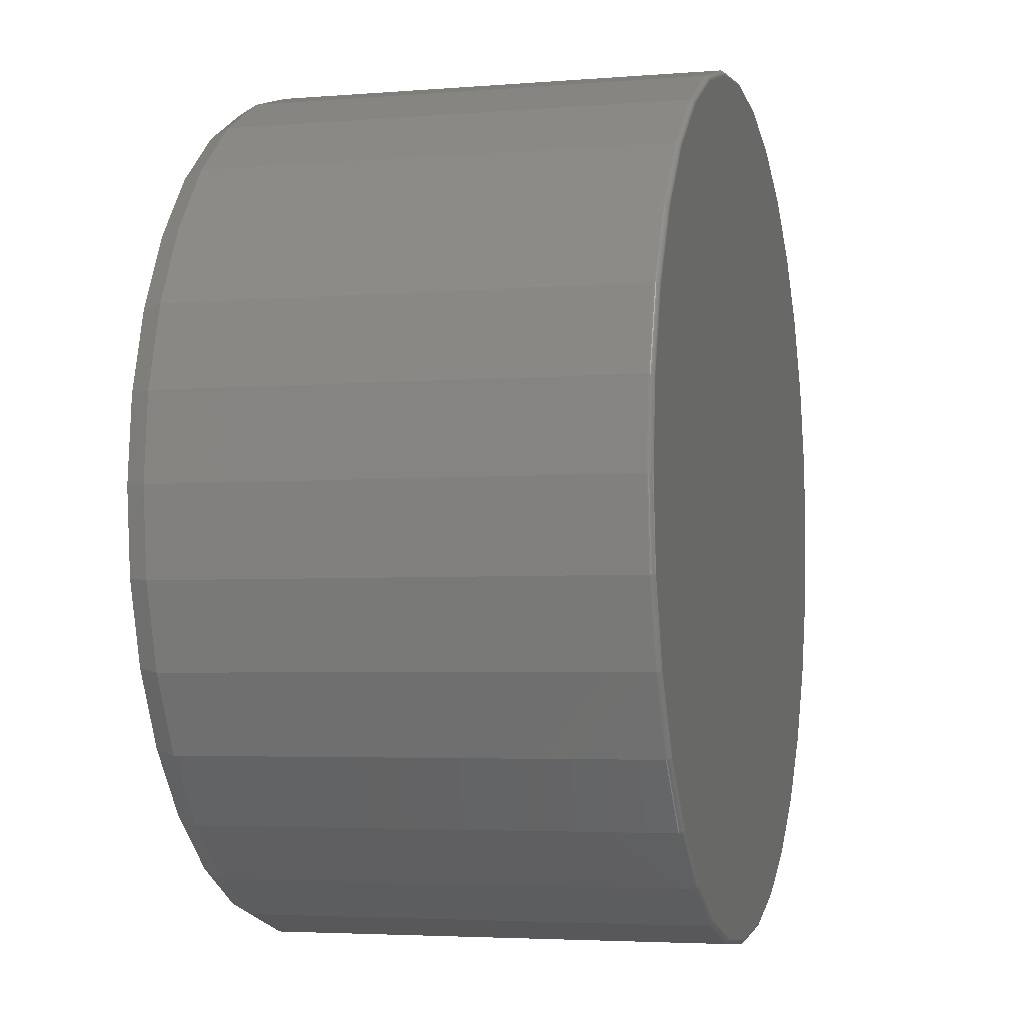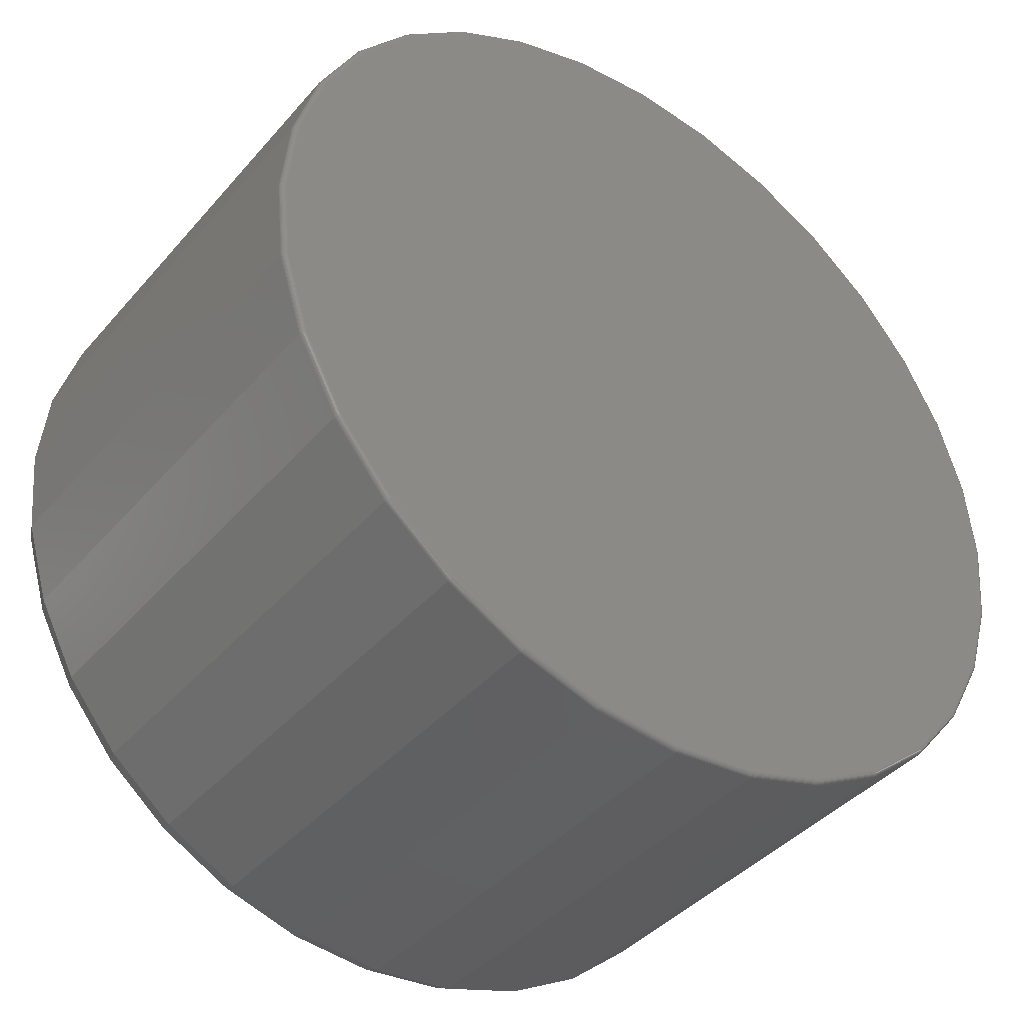
<metadata>
{"format":"stl","ext":"stl","renderer":"f3d","projection":"perspective","resolution":1024,"background":"white","views":[{"elev":-3.9,"azim":105.2,"up":"+Y"},{"elev":-40.6,"azim":143.4,"up":"+Y"}]}
</metadata>
<code>
# stl→obj: 352 verts, 700 faces
v 0.686 -1.372e-15 0.007812
v 0.686 -7.693e-16 0.7188
v 0.673 -0.1325 0.007812
v 0.673 -0.1325 0.7188
v 0.6343 -0.2598 0.007812
v 0.6343 -0.2598 0.7188
v 0.5716 -0.3772 0.007812
v 0.5716 -0.3772 0.7188
v 0.4872 -0.4801 0.007812
v 0.4872 -0.4801 0.7188
v 0.3843 -0.5645 0.007812
v 0.3843 -0.5645 0.7188
v 0.2669 -0.6273 0.007812
v 0.2669 -0.6273 0.7188
v 0.1395 -0.6659 0.007812
v 0.1395 -0.6659 0.7188
v 0.007072 -0.6789 0.007812
v 0.007072 -0.6789 0.7188
v -0.1254 -0.6659 0.007812
v -0.1254 -0.6659 0.7188
v -0.2527 -0.6273 0.007812
v -0.2527 -0.6273 0.7188
v -0.3701 -0.5645 0.007812
v -0.3701 -0.5645 0.7188
v -0.473 -0.4801 0.007812
v -0.473 -0.4801 0.7188
v -0.5575 -0.3772 0.007812
v -0.5575 -0.3772 0.7188
v -0.6202 -0.2598 0.007812
v -0.6202 -0.2598 0.7188
v -0.6588 -0.1325 0.007812
v -0.6588 -0.1325 0.7188
v -0.6719 3.847e-16 0.007812
v -0.6719 3.847e-16 0.7188
v -0.6588 0.1325 0.007812
v -0.6588 0.1325 0.7188
v -0.6202 0.2598 0.007812
v -0.6202 0.2598 0.7188
v -0.5575 0.3772 0.007812
v -0.5575 0.3772 0.7188
v -0.473 0.4801 0.007812
v -0.473 0.4801 0.7188
v -0.3701 0.5645 0.007812
v -0.3701 0.5645 0.7188
v -0.2527 0.6273 0.007812
v -0.2527 0.6273 0.7188
v -0.1254 0.6659 0.007812
v -0.1254 0.6659 0.7188
v 0.007072 0.6789 0.007812
v 0.007072 0.6789 0.7188
v 0.1395 0.6659 0.007812
v 0.1395 0.6659 0.7188
v 0.2669 0.6273 0.007812
v 0.2669 0.6273 0.7188
v 0.3843 0.5645 0.007812
v 0.3843 0.5645 0.7188
v 0.4872 0.4801 0.007812
v 0.4872 0.4801 0.7188
v 0.5716 0.3772 0.007812
v 0.5716 0.3772 0.7188
v 0.6343 0.2598 0.007812
v 0.6343 0.2598 0.7188
v 0.673 0.1325 0.007812
v 0.673 0.1325 0.7188
v -0.1223 0.6506 0.75
v 0.1365 0.6506 0.75
v 0.007072 0.6633 0.75
v 0.2609 0.6128 0.75
v -0.2468 0.6128 0.75
v 0.3756 0.5515 0.75
v -0.3614 0.5515 0.75
v 0.4761 0.469 0.75
v -0.462 0.469 0.75
v 0.5586 0.3685 0.75
v -0.5445 0.3685 0.75
v 0.6199 0.2538 0.75
v -0.6058 0.2538 0.75
v 0.6576 0.1294 0.75
v -0.6435 0.1294 0.75
v 0.6704 -6.497e-16 0.75
v -0.6562 6.467e-08 0.75
v 0.6576 -0.1294 0.75
v -0.6435 -0.1294 0.75
v 0.6199 -0.2538 0.75
v -0.6058 -0.2538 0.75
v 0.5586 -0.3685 0.75
v -0.5445 -0.3685 0.75
v 0.4761 -0.469 0.75
v -0.462 -0.469 0.75
v 0.3756 -0.5515 0.75
v -0.3614 -0.5515 0.75
v 0.2609 -0.6128 0.75
v -0.2468 -0.6128 0.75
v 0.1365 -0.6506 0.75
v -0.1223 -0.6506 0.75
v 0.007072 -0.6633 0.75
v 0.007072 0.6711 0
v 0.138 0.6582 0
v -0.1239 0.6582 0
v 0.007072 -0.6711 0
v -0.1239 -0.6582 0
v 0.138 -0.6582 0
v -0.2498 -0.62 0
v 0.2639 -0.62 0
v -0.3658 -0.558 0
v 0.3799 -0.558 0
v -0.4675 -0.4746 0
v 0.4816 -0.4746 0
v -0.551 -0.3729 0
v 0.5651 -0.3729 0
v -0.613 -0.2568 0
v 0.6271 -0.2568 0
v -0.6512 -0.1309 0
v 0.6653 -0.1309 0
v -0.6641 -5.402e-16 0
v 0.6782 -1.906e-16 0
v -0.6512 0.1309 0
v 0.6653 0.1309 0
v -0.613 0.2568 0
v 0.6271 0.2568 0
v -0.551 0.3729 0
v 0.5651 0.3729 0
v -0.4675 0.4746 0
v 0.4816 0.4746 0
v -0.3658 0.558 0
v 0.3799 0.558 0
v -0.2498 0.62 0
v 0.2639 0.62 0
v 0.6859 0 0.006288
v 0.6728 -0.1324 0.006288
v 0.6854 0 0.004823
v 0.6724 -0.1323 0.004823
v 0.6847 0 0.003472
v 0.6717 -0.1322 0.003472
v 0.6837 0 0.002288
v 0.6707 -0.132 0.002288
v 0.6825 0 0.001317
v 0.6696 -0.1318 0.001317
v 0.6812 0 0.0005947
v 0.6682 -0.1315 0.0005947
v 0.6797 5.551e-17 0.0001501
v 0.6668 -0.1312 0.0001501
v -0.6587 -0.1324 0.006288
v -0.6717 -5.551e-16 0.006288
v -0.6582 -0.1323 0.004823
v -0.6713 -5.551e-16 0.004823
v -0.6575 -0.1322 0.003472
v -0.6706 -5.551e-16 0.003472
v -0.6566 -0.132 0.002288
v -0.6696 -5.551e-16 0.002288
v -0.6554 -0.1318 0.001317
v -0.6684 -5.551e-16 0.001317
v -0.6541 -0.1315 0.0005947
v -0.6671 -5.551e-16 0.0005947
v -0.6527 -0.1312 0.0001501
v -0.6656 -5.551e-16 0.0001501
v -0.6201 -0.2598 0.006288
v -0.6196 -0.2596 0.004823
v -0.619 -0.2593 0.003472
v -0.6181 -0.2589 0.002288
v -0.617 -0.2585 0.001317
v -0.6157 -0.258 0.0005947
v -0.6144 -0.2574 0.0001501
v -0.5573 -0.3771 0.006288
v -0.557 -0.3769 0.004823
v -0.5564 -0.3765 0.003472
v -0.5555 -0.3759 0.002288
v -0.5546 -0.3753 0.001317
v -0.5534 -0.3745 0.0005947
v -0.5522 -0.3737 0.0001501
v -0.4729 -0.48 0.006288
v -0.4726 -0.4797 0.004823
v -0.4721 -0.4792 0.003472
v -0.4714 -0.4785 0.002288
v -0.4706 -0.4776 0.001317
v -0.4696 -0.4767 0.0005947
v -0.4686 -0.4756 0.0001501
v -0.37 -0.5644 0.006288
v -0.3698 -0.564 0.004823
v -0.3694 -0.5634 0.003472
v -0.3689 -0.5626 0.002288
v -0.3682 -0.5616 0.001317
v -0.3675 -0.5605 0.0005947
v -0.3666 -0.5593 0.0001501
v -0.2527 -0.6271 0.006288
v -0.2525 -0.6267 0.004823
v -0.2522 -0.626 0.003472
v -0.2519 -0.6252 0.002288
v -0.2514 -0.6241 0.001317
v -0.2509 -0.6228 0.0005947
v -0.2503 -0.6215 0.0001501
v -0.1254 -0.6658 0.006288
v -0.1253 -0.6653 0.004823
v -0.1251 -0.6646 0.003472
v -0.1249 -0.6637 0.002288
v -0.1247 -0.6625 0.001317
v -0.1244 -0.6612 0.0005947
v -0.1242 -0.6597 0.0001501
v 0.007072 -0.6788 0.006288
v 0.007072 -0.6784 0.004823
v 0.007072 -0.6776 0.003472
v 0.007072 -0.6767 0.002288
v 0.007072 -0.6755 0.001317
v 0.007072 -0.6741 0.0005947
v 0.007072 -0.6727 0.0001501
v 0.1395 -0.6658 0.006288
v 0.1394 -0.6653 0.004823
v 0.1393 -0.6646 0.003472
v 0.1391 -0.6637 0.002288
v 0.1389 -0.6625 0.001317
v 0.1386 -0.6612 0.0005947
v 0.1383 -0.6597 0.0001501
v 0.2668 -0.6271 0.006288
v 0.2667 -0.6267 0.004823
v 0.2664 -0.626 0.003472
v 0.266 -0.6252 0.002288
v 0.2656 -0.6241 0.001317
v 0.265 -0.6228 0.0005947
v 0.2645 -0.6215 0.0001501
v 0.3842 -0.5644 0.006288
v 0.3839 -0.564 0.004823
v 0.3835 -0.5634 0.003472
v 0.383 -0.5626 0.002288
v 0.3823 -0.5616 0.001317
v 0.3816 -0.5605 0.0005947
v 0.3808 -0.5593 0.0001501
v 0.4871 -0.48 0.006288
v 0.4867 -0.4797 0.004823
v 0.4862 -0.4792 0.003472
v 0.4855 -0.4785 0.002288
v 0.4847 -0.4776 0.001317
v 0.4838 -0.4767 0.0005947
v 0.4827 -0.4756 0.0001501
v 0.5715 -0.3771 0.006288
v 0.5711 -0.3769 0.004823
v 0.5705 -0.3765 0.003472
v 0.5697 -0.3759 0.002288
v 0.5687 -0.3753 0.001317
v 0.5676 -0.3745 0.0005947
v 0.5664 -0.3737 0.0001501
v 0.6342 -0.2598 0.006288
v 0.6338 -0.2596 0.004823
v 0.6331 -0.2593 0.003472
v 0.6322 -0.2589 0.002288
v 0.6311 -0.2585 0.001317
v 0.6299 -0.258 0.0005947
v 0.6285 -0.2574 0.0001501
v -0.6587 0.1324 0.006288
v -0.6582 0.1323 0.004823
v -0.6575 0.1322 0.003472
v -0.6566 0.132 0.002288
v -0.6554 0.1318 0.001317
v -0.6541 0.1315 0.0005947
v -0.6527 0.1312 0.0001501
v 0.6728 0.1324 0.006288
v 0.6724 0.1323 0.004823
v 0.6717 0.1322 0.003472
v 0.6707 0.132 0.002288
v 0.6696 0.1318 0.001317
v 0.6682 0.1315 0.0005947
v 0.6668 0.1312 0.0001501
v 0.6342 0.2598 0.006288
v 0.6338 0.2596 0.004823
v 0.6331 0.2593 0.003472
v 0.6322 0.2589 0.002288
v 0.6311 0.2585 0.001317
v 0.6299 0.258 0.0005947
v 0.6285 0.2574 0.0001501
v 0.5715 0.3771 0.006288
v 0.5711 0.3769 0.004823
v 0.5705 0.3765 0.003472
v 0.5697 0.3759 0.002288
v 0.5687 0.3753 0.001317
v 0.5676 0.3745 0.0005947
v 0.5664 0.3737 0.0001501
v 0.4871 0.48 0.006288
v 0.4867 0.4797 0.004823
v 0.4862 0.4792 0.003472
v 0.4855 0.4785 0.002288
v 0.4847 0.4776 0.001317
v 0.4838 0.4767 0.0005947
v 0.4827 0.4756 0.0001501
v 0.3842 0.5644 0.006288
v 0.3839 0.564 0.004823
v 0.3835 0.5634 0.003472
v 0.383 0.5626 0.002288
v 0.3823 0.5616 0.001317
v 0.3816 0.5605 0.0005947
v 0.3808 0.5593 0.0001501
v 0.2668 0.6271 0.006288
v 0.2667 0.6267 0.004823
v 0.2664 0.626 0.003472
v 0.266 0.6252 0.002288
v 0.2656 0.6241 0.001317
v 0.265 0.6228 0.0005947
v 0.2645 0.6215 0.0001501
v 0.1395 0.6658 0.006288
v 0.1394 0.6653 0.004823
v 0.1393 0.6646 0.003472
v 0.1391 0.6637 0.002288
v 0.1389 0.6625 0.001317
v 0.1386 0.6612 0.0005947
v 0.1383 0.6597 0.0001501
v 0.007072 0.6788 0.006288
v 0.007072 0.6784 0.004823
v 0.007072 0.6776 0.003472
v 0.007072 0.6767 0.002288
v 0.007072 0.6755 0.001317
v 0.007072 0.6741 0.0005947
v 0.007072 0.6727 0.0001501
v -0.1254 0.6658 0.006288
v -0.1253 0.6653 0.004823
v -0.1251 0.6646 0.003472
v -0.1249 0.6637 0.002288
v -0.1247 0.6625 0.001317
v -0.1244 0.6612 0.0005947
v -0.1242 0.6597 0.0001501
v -0.2527 0.6271 0.006288
v -0.2525 0.6267 0.004823
v -0.2522 0.626 0.003472
v -0.2519 0.6252 0.002288
v -0.2514 0.6241 0.001317
v -0.2509 0.6228 0.0005947
v -0.2503 0.6215 0.0001501
v -0.37 0.5644 0.006288
v -0.3698 0.564 0.004823
v -0.3694 0.5634 0.003472
v -0.3689 0.5626 0.002288
v -0.3682 0.5616 0.001317
v -0.3675 0.5605 0.0005947
v -0.3666 0.5593 0.0001501
v -0.4729 0.48 0.006288
v -0.4726 0.4797 0.004823
v -0.4721 0.4792 0.003472
v -0.4714 0.4785 0.002288
v -0.4706 0.4776 0.001317
v -0.4696 0.4767 0.0005947
v -0.4686 0.4756 0.0001501
v -0.5573 0.3771 0.006288
v -0.557 0.3769 0.004823
v -0.5564 0.3765 0.003472
v -0.5555 0.3759 0.002288
v -0.5546 0.3753 0.001317
v -0.5534 0.3745 0.0005947
v -0.5522 0.3737 0.0001501
v -0.6201 0.2598 0.006288
v -0.6196 0.2596 0.004823
v -0.619 0.2593 0.003472
v -0.6181 0.2589 0.002288
v -0.617 0.2585 0.001317
v -0.6157 0.258 0.0005947
v -0.6144 0.2574 0.0001501
f 1 2 3
f 3 2 4
f 3 4 5
f 5 4 6
f 5 6 7
f 7 6 8
f 7 8 9
f 9 8 10
f 9 10 11
f 11 10 12
f 11 12 13
f 13 12 14
f 13 14 15
f 15 14 16
f 15 16 17
f 17 16 18
f 17 18 19
f 19 18 20
f 19 20 21
f 21 20 22
f 21 22 23
f 23 22 24
f 23 24 25
f 25 24 26
f 25 26 27
f 27 26 28
f 27 28 29
f 29 28 30
f 29 30 31
f 31 30 32
f 31 32 33
f 33 32 34
f 33 34 35
f 35 34 36
f 35 36 37
f 37 36 38
f 37 38 39
f 39 38 40
f 39 40 41
f 41 40 42
f 41 42 43
f 43 42 44
f 43 44 45
f 45 44 46
f 45 46 47
f 47 46 48
f 47 48 49
f 49 48 50
f 49 50 51
f 51 50 52
f 51 52 53
f 53 52 54
f 53 54 55
f 55 54 56
f 55 56 57
f 57 56 58
f 57 58 59
f 59 58 60
f 59 60 61
f 61 60 62
f 61 62 63
f 63 62 64
f 63 64 1
f 1 64 2
f 65 66 67
f 66 65 68
f 68 65 69
f 68 69 70
f 70 69 71
f 70 71 72
f 72 71 73
f 72 73 74
f 74 73 75
f 74 75 76
f 76 75 77
f 76 77 78
f 78 77 79
f 78 79 80
f 80 79 81
f 80 81 82
f 82 81 83
f 82 83 84
f 84 83 85
f 84 85 86
f 86 85 87
f 86 87 88
f 88 87 89
f 88 89 90
f 90 89 91
f 90 91 92
f 92 91 93
f 92 93 94
f 94 93 95
f 94 95 96
f 50 66 52
f 52 66 68
f 52 68 54
f 54 68 70
f 54 70 56
f 56 70 72
f 56 72 58
f 58 72 74
f 58 74 60
f 60 74 76
f 60 76 62
f 62 76 78
f 62 78 64
f 64 78 80
f 64 80 2
f 66 50 67
f 67 50 48
f 67 48 65
f 65 48 46
f 65 46 69
f 69 46 44
f 69 44 71
f 71 44 42
f 71 42 73
f 73 42 40
f 73 40 75
f 75 40 38
f 75 38 77
f 77 38 36
f 77 36 79
f 79 36 34
f 79 34 81
f 18 95 20
f 20 95 93
f 20 93 22
f 22 93 91
f 22 91 24
f 24 91 89
f 24 89 26
f 26 89 87
f 26 87 28
f 28 87 85
f 28 85 30
f 30 85 83
f 30 83 32
f 32 83 81
f 32 81 34
f 95 18 96
f 96 18 16
f 96 16 94
f 94 16 14
f 94 14 92
f 92 14 12
f 92 12 90
f 90 12 10
f 90 10 88
f 88 10 8
f 88 8 86
f 86 8 6
f 86 6 84
f 84 6 4
f 84 4 82
f 82 4 2
f 82 2 80
f 97 98 99
f 100 101 102
f 102 101 103
f 102 103 104
f 104 103 105
f 104 105 106
f 106 105 107
f 106 107 108
f 108 107 109
f 108 109 110
f 110 109 111
f 110 111 112
f 112 111 113
f 112 113 114
f 114 113 115
f 114 115 116
f 116 115 117
f 116 117 118
f 118 117 119
f 118 119 120
f 120 119 121
f 120 121 122
f 122 121 123
f 122 123 124
f 124 123 125
f 124 125 126
f 126 125 127
f 126 127 128
f 128 127 99
f 128 99 98
f 1 3 129
f 129 3 130
f 129 130 131
f 131 130 132
f 131 132 133
f 133 132 134
f 133 134 135
f 135 134 136
f 135 136 137
f 137 136 138
f 137 138 139
f 139 138 140
f 139 140 141
f 141 140 142
f 141 142 116
f 116 142 114
f 31 33 143
f 143 33 144
f 143 144 145
f 145 144 146
f 145 146 147
f 147 146 148
f 147 148 149
f 149 148 150
f 149 150 151
f 151 150 152
f 151 152 153
f 153 152 154
f 153 154 155
f 155 154 156
f 155 156 113
f 113 156 115
f 29 31 157
f 157 31 143
f 157 143 158
f 158 143 145
f 158 145 159
f 159 145 147
f 159 147 160
f 160 147 149
f 160 149 161
f 161 149 151
f 161 151 162
f 162 151 153
f 162 153 163
f 163 153 155
f 163 155 111
f 111 155 113
f 27 29 164
f 164 29 157
f 164 157 165
f 165 157 158
f 165 158 166
f 166 158 159
f 166 159 167
f 167 159 160
f 167 160 168
f 168 160 161
f 168 161 169
f 169 161 162
f 169 162 170
f 170 162 163
f 170 163 109
f 109 163 111
f 25 27 171
f 171 27 164
f 171 164 172
f 172 164 165
f 172 165 173
f 173 165 166
f 173 166 174
f 174 166 167
f 174 167 175
f 175 167 168
f 175 168 176
f 176 168 169
f 176 169 177
f 177 169 170
f 177 170 107
f 107 170 109
f 23 25 178
f 178 25 171
f 178 171 179
f 179 171 172
f 179 172 180
f 180 172 173
f 180 173 181
f 181 173 174
f 181 174 182
f 182 174 175
f 182 175 183
f 183 175 176
f 183 176 184
f 184 176 177
f 184 177 105
f 105 177 107
f 21 23 185
f 185 23 178
f 185 178 186
f 186 178 179
f 186 179 187
f 187 179 180
f 187 180 188
f 188 180 181
f 188 181 189
f 189 181 182
f 189 182 190
f 190 182 183
f 190 183 191
f 191 183 184
f 191 184 103
f 103 184 105
f 19 21 192
f 192 21 185
f 192 185 193
f 193 185 186
f 193 186 194
f 194 186 187
f 194 187 195
f 195 187 188
f 195 188 196
f 196 188 189
f 196 189 197
f 197 189 190
f 197 190 198
f 198 190 191
f 198 191 101
f 101 191 103
f 17 19 199
f 199 19 192
f 199 192 200
f 200 192 193
f 200 193 201
f 201 193 194
f 201 194 202
f 202 194 195
f 202 195 203
f 203 195 196
f 203 196 204
f 204 196 197
f 204 197 205
f 205 197 198
f 205 198 100
f 100 198 101
f 15 17 206
f 206 17 199
f 206 199 207
f 207 199 200
f 207 200 208
f 208 200 201
f 208 201 209
f 209 201 202
f 209 202 210
f 210 202 203
f 210 203 211
f 211 203 204
f 211 204 212
f 212 204 205
f 212 205 102
f 102 205 100
f 13 15 213
f 213 15 206
f 213 206 214
f 214 206 207
f 214 207 215
f 215 207 208
f 215 208 216
f 216 208 209
f 216 209 217
f 217 209 210
f 217 210 218
f 218 210 211
f 218 211 219
f 219 211 212
f 219 212 104
f 104 212 102
f 11 13 220
f 220 13 213
f 220 213 221
f 221 213 214
f 221 214 222
f 222 214 215
f 222 215 223
f 223 215 216
f 223 216 224
f 224 216 217
f 224 217 225
f 225 217 218
f 225 218 226
f 226 218 219
f 226 219 106
f 106 219 104
f 9 11 227
f 227 11 220
f 227 220 228
f 228 220 221
f 228 221 229
f 229 221 222
f 229 222 230
f 230 222 223
f 230 223 231
f 231 223 224
f 231 224 232
f 232 224 225
f 232 225 233
f 233 225 226
f 233 226 108
f 108 226 106
f 7 9 234
f 234 9 227
f 234 227 235
f 235 227 228
f 235 228 236
f 236 228 229
f 236 229 237
f 237 229 230
f 237 230 238
f 238 230 231
f 238 231 239
f 239 231 232
f 239 232 240
f 240 232 233
f 240 233 110
f 110 233 108
f 5 7 241
f 241 7 234
f 241 234 242
f 242 234 235
f 242 235 243
f 243 235 236
f 243 236 244
f 244 236 237
f 244 237 245
f 245 237 238
f 245 238 246
f 246 238 239
f 246 239 247
f 247 239 240
f 247 240 112
f 112 240 110
f 3 5 130
f 130 5 241
f 130 241 132
f 132 241 242
f 132 242 134
f 134 242 243
f 134 243 136
f 136 243 244
f 136 244 138
f 138 244 245
f 138 245 140
f 140 245 246
f 140 246 142
f 142 246 247
f 142 247 114
f 114 247 112
f 33 35 144
f 144 35 248
f 144 248 146
f 146 248 249
f 146 249 148
f 148 249 250
f 148 250 150
f 150 250 251
f 150 251 152
f 152 251 252
f 152 252 154
f 154 252 253
f 154 253 156
f 156 253 254
f 156 254 115
f 115 254 117
f 63 1 255
f 255 1 129
f 255 129 256
f 256 129 131
f 256 131 257
f 257 131 133
f 257 133 258
f 258 133 135
f 258 135 259
f 259 135 137
f 259 137 260
f 260 137 139
f 260 139 261
f 261 139 141
f 261 141 118
f 118 141 116
f 61 63 262
f 262 63 255
f 262 255 263
f 263 255 256
f 263 256 264
f 264 256 257
f 264 257 265
f 265 257 258
f 265 258 266
f 266 258 259
f 266 259 267
f 267 259 260
f 267 260 268
f 268 260 261
f 268 261 120
f 120 261 118
f 59 61 269
f 269 61 262
f 269 262 270
f 270 262 263
f 270 263 271
f 271 263 264
f 271 264 272
f 272 264 265
f 272 265 273
f 273 265 266
f 273 266 274
f 274 266 267
f 274 267 275
f 275 267 268
f 275 268 122
f 122 268 120
f 57 59 276
f 276 59 269
f 276 269 277
f 277 269 270
f 277 270 278
f 278 270 271
f 278 271 279
f 279 271 272
f 279 272 280
f 280 272 273
f 280 273 281
f 281 273 274
f 281 274 282
f 282 274 275
f 282 275 124
f 124 275 122
f 55 57 283
f 283 57 276
f 283 276 284
f 284 276 277
f 284 277 285
f 285 277 278
f 285 278 286
f 286 278 279
f 286 279 287
f 287 279 280
f 287 280 288
f 288 280 281
f 288 281 289
f 289 281 282
f 289 282 126
f 126 282 124
f 53 55 290
f 290 55 283
f 290 283 291
f 291 283 284
f 291 284 292
f 292 284 285
f 292 285 293
f 293 285 286
f 293 286 294
f 294 286 287
f 294 287 295
f 295 287 288
f 295 288 296
f 296 288 289
f 296 289 128
f 128 289 126
f 51 53 297
f 297 53 290
f 297 290 298
f 298 290 291
f 298 291 299
f 299 291 292
f 299 292 300
f 300 292 293
f 300 293 301
f 301 293 294
f 301 294 302
f 302 294 295
f 302 295 303
f 303 295 296
f 303 296 98
f 98 296 128
f 49 51 304
f 304 51 297
f 304 297 305
f 305 297 298
f 305 298 306
f 306 298 299
f 306 299 307
f 307 299 300
f 307 300 308
f 308 300 301
f 308 301 309
f 309 301 302
f 309 302 310
f 310 302 303
f 310 303 97
f 97 303 98
f 47 49 311
f 311 49 304
f 311 304 312
f 312 304 305
f 312 305 313
f 313 305 306
f 313 306 314
f 314 306 307
f 314 307 315
f 315 307 308
f 315 308 316
f 316 308 309
f 316 309 317
f 317 309 310
f 317 310 99
f 99 310 97
f 45 47 318
f 318 47 311
f 318 311 319
f 319 311 312
f 319 312 320
f 320 312 313
f 320 313 321
f 321 313 314
f 321 314 322
f 322 314 315
f 322 315 323
f 323 315 316
f 323 316 324
f 324 316 317
f 324 317 127
f 127 317 99
f 43 45 325
f 325 45 318
f 325 318 326
f 326 318 319
f 326 319 327
f 327 319 320
f 327 320 328
f 328 320 321
f 328 321 329
f 329 321 322
f 329 322 330
f 330 322 323
f 330 323 331
f 331 323 324
f 331 324 125
f 125 324 127
f 41 43 332
f 332 43 325
f 332 325 333
f 333 325 326
f 333 326 334
f 334 326 327
f 334 327 335
f 335 327 328
f 335 328 336
f 336 328 329
f 336 329 337
f 337 329 330
f 337 330 338
f 338 330 331
f 338 331 123
f 123 331 125
f 39 41 339
f 339 41 332
f 339 332 340
f 340 332 333
f 340 333 341
f 341 333 334
f 341 334 342
f 342 334 335
f 342 335 343
f 343 335 336
f 343 336 344
f 344 336 337
f 344 337 345
f 345 337 338
f 345 338 121
f 121 338 123
f 37 39 346
f 346 39 339
f 346 339 347
f 347 339 340
f 347 340 348
f 348 340 341
f 348 341 349
f 349 341 342
f 349 342 350
f 350 342 343
f 350 343 351
f 351 343 344
f 351 344 352
f 352 344 345
f 352 345 119
f 119 345 121
f 35 37 248
f 248 37 346
f 248 346 249
f 249 346 347
f 249 347 250
f 250 347 348
f 250 348 251
f 251 348 349
f 251 349 252
f 252 349 350
f 252 350 253
f 253 350 351
f 253 351 254
f 254 351 352
f 254 352 117
f 117 352 119

</code>
